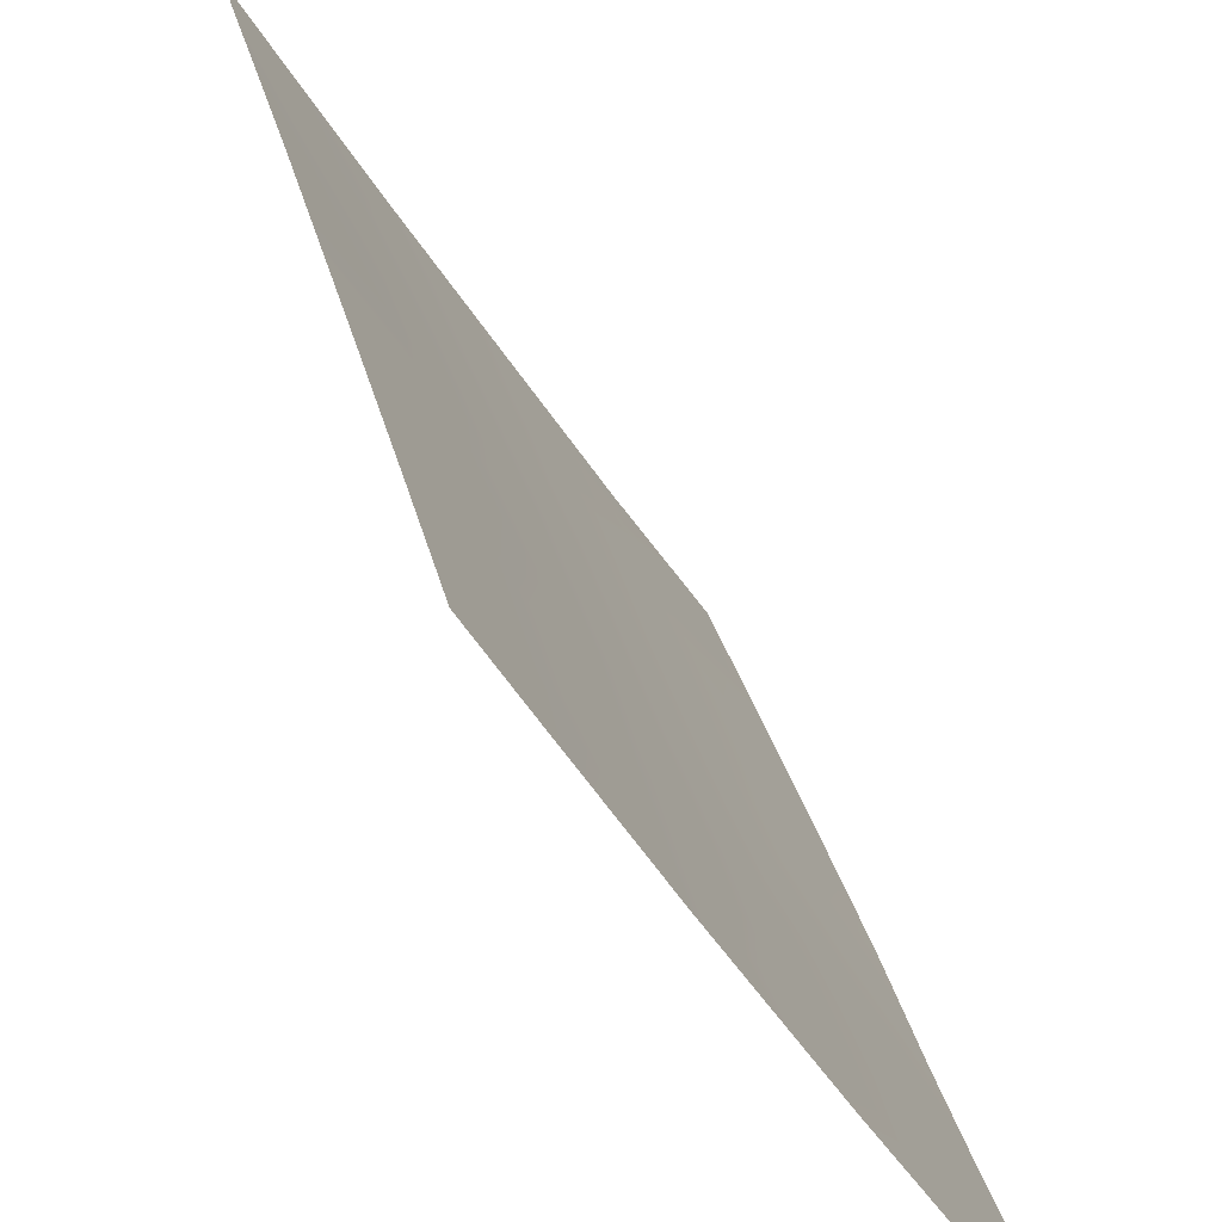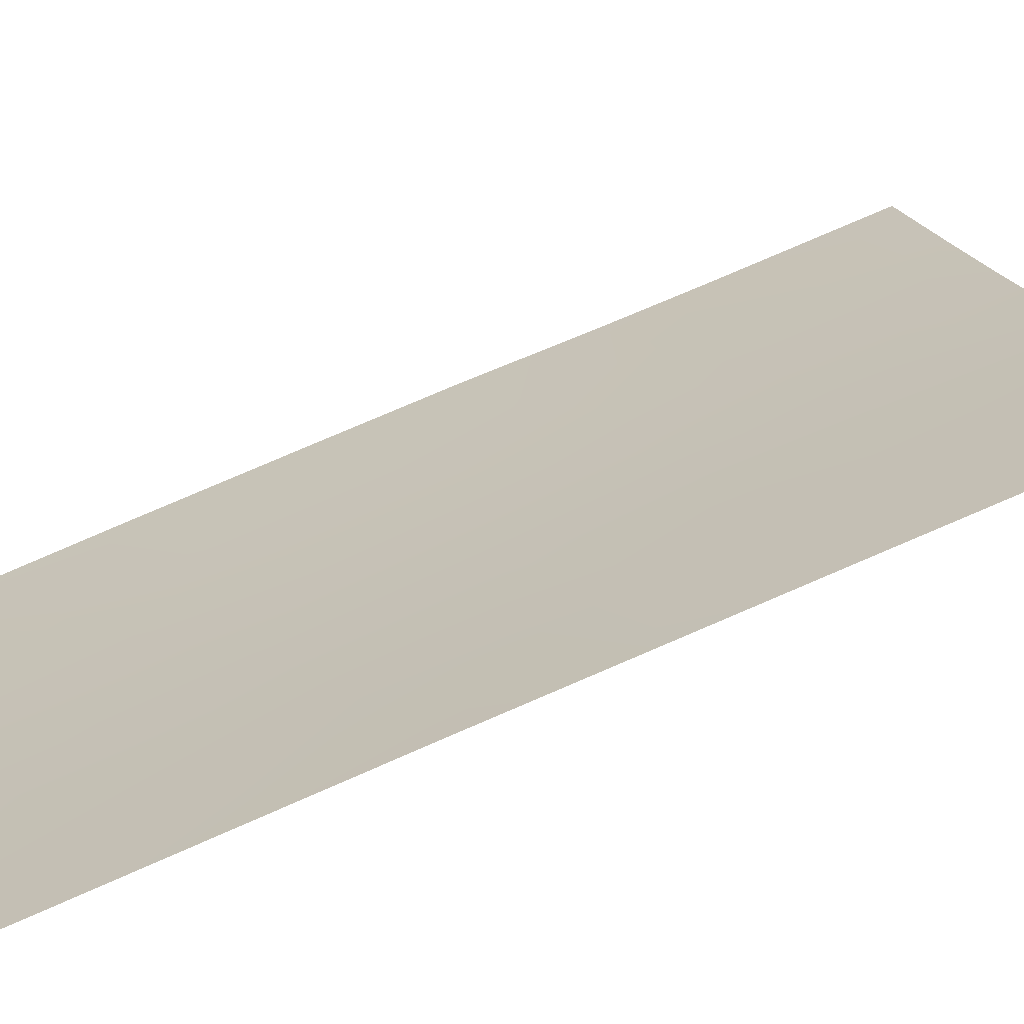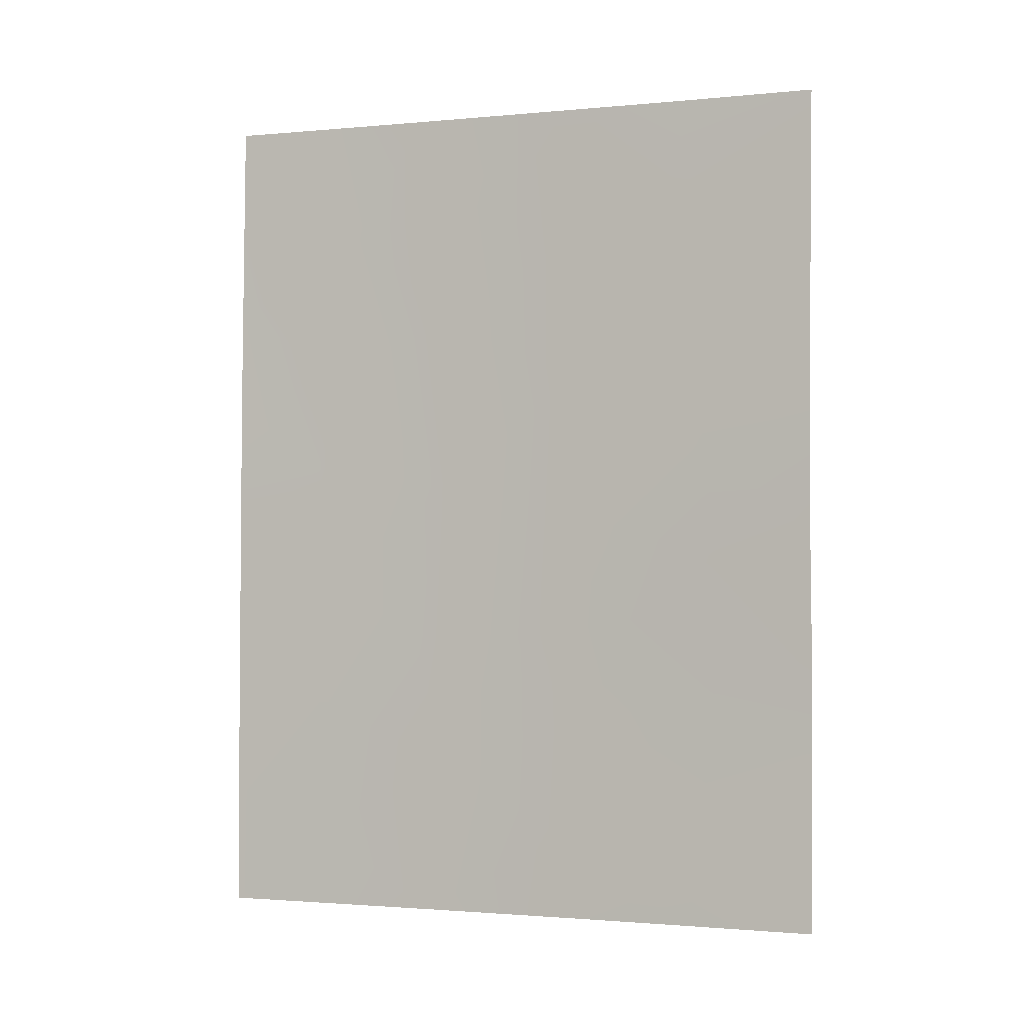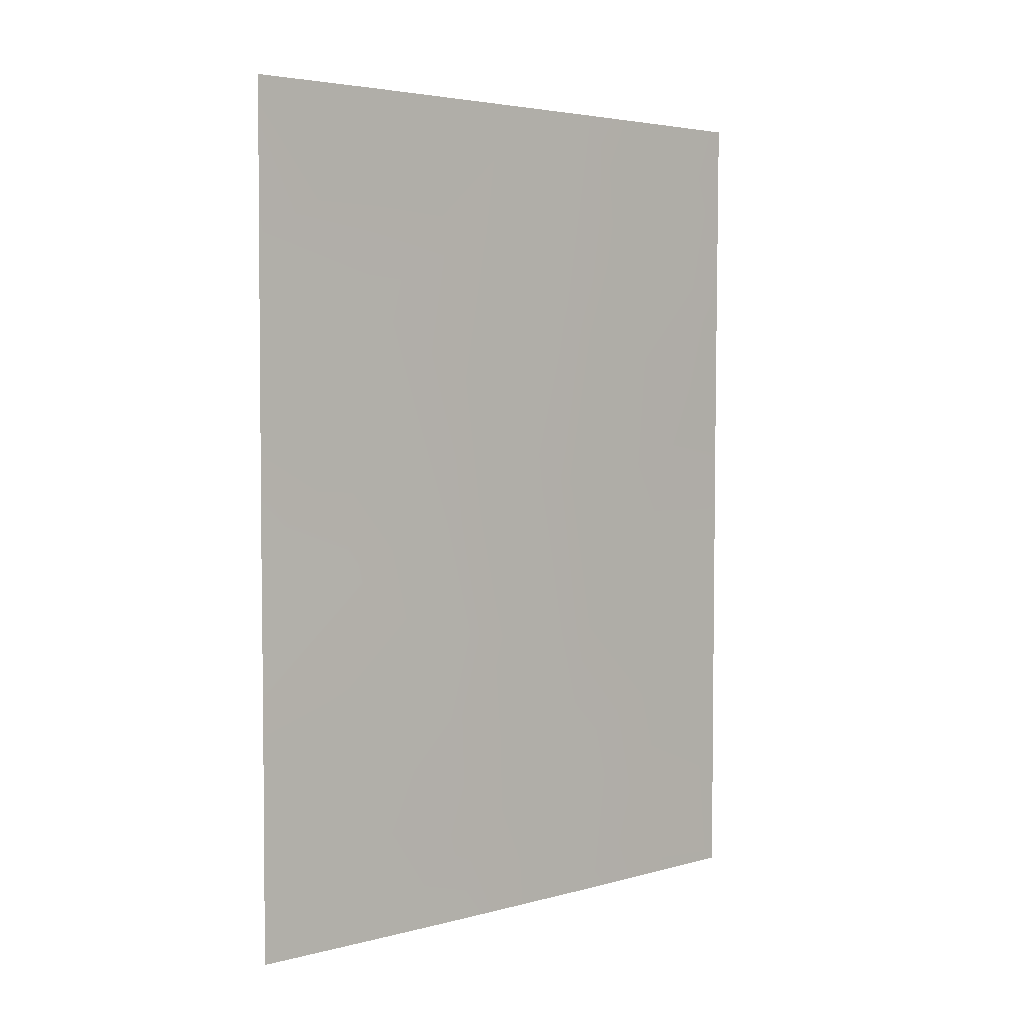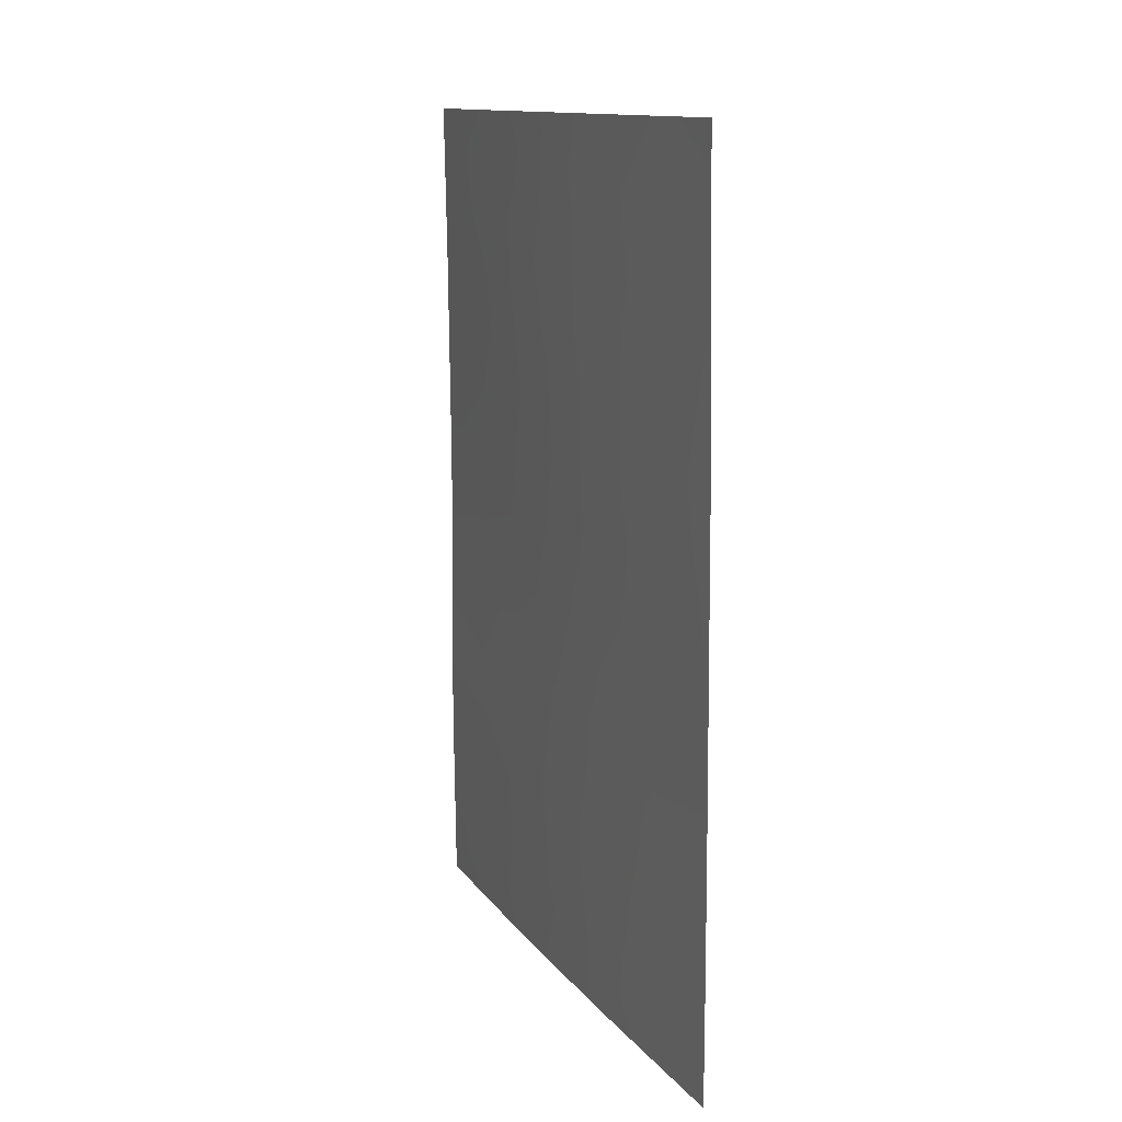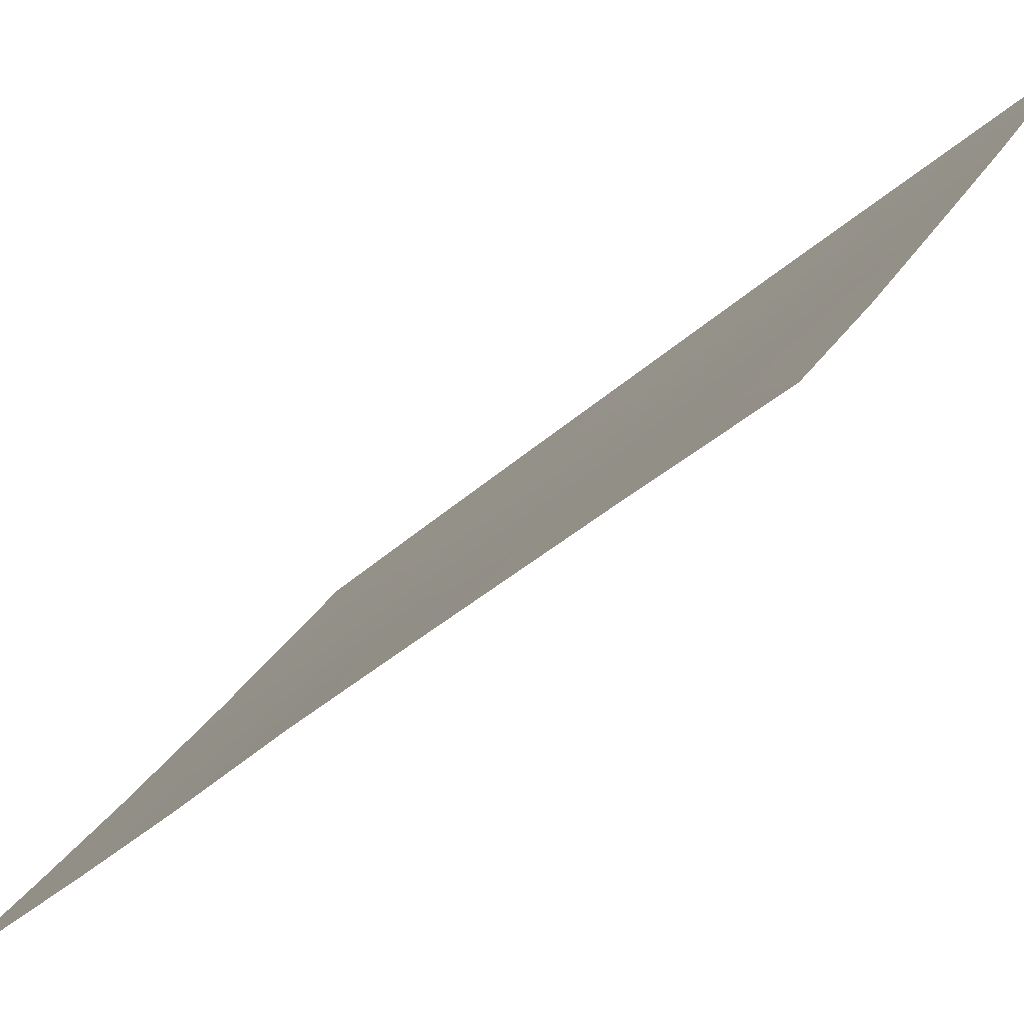
<metadata>
{"format":"obj","ext":"obj","renderer":"f3d","projection":"perspective","resolution":1024,"background":"white","views":[{"elev":30.9,"azim":-12.5,"up":"+Z"},{"elev":77.7,"azim":-113.0,"up":"+Z"},{"elev":-1.5,"azim":77.1,"up":"+Y"},{"elev":3.8,"azim":-164.3,"up":"+Y"},{"elev":12.7,"azim":-54.9,"up":"+Y"},{"elev":-40.5,"azim":137.8,"up":"+Z"}]}
</metadata>
<code>
v 83.28 39.73 52.39
v 88.11 43.64 44.77
v 83.26 45.66 52.37
v 88.1 47.9 44.74
v 87.12 38 46.27
v 83.28 38 52.39
v 83.88 38 51.4
v 86.28 40.88 47.55
v 88.1 41.87 44.75
v 84.81 50 49.79
v 83.25 47.1 52.35
v 84.92 38 49.72
v 85.05 40.23 49.49
v 83.23 50 52.32
v 88.08 50 44.71
v 88.11 38 44.77
v 85.05 44.39 49.45
v 83.96 44.71 51.22
v 86.06 48 47.82
v 86.14 45.98 47.73
v 86.07 39.21 47.88
v 84.12 46.23 50.93
v 84.24 48.24 50.71
v 85.63 42.11 48.57
v 84.1 43.02 51.02
v 88.11 45.43 44.76
v 87.33 43.32 45.94
v 84.82 42.1 49.86
v 83.27 41.75 52.39
v 84.07 41.02 51.1
v 83.27 43.7 52.38
v 86.2 38 47.69
v 87.14 47.08 46.2
v 87.03 50 46.29
v 85.15 46.93 49.27
v 85.68 50 48.41
v 85.22 48.71 49.14
v 86.34 43.87 47.46
v 88.1 40.43 44.75
v 83.24 48.79 52.33
v 83.91 50 51.22
v 84.04 39.14 51.14
v 87 48.93 46.37
v 87.32 41.4 45.95
v 87.24 39.6 46.08
v 86.63 42.4 47.01
v 87.24 44.99 46.08
f 31 18 25
f 4 33 43
f 15 43 34
f 36 19 37
f 38 24 17
f 27 38 47
f 17 25 18
f 8 21 13
f 23 11 40
f 42 1 30
f 7 6 42
f 13 42 30
f 29 25 30
f 28 13 30
f 12 7 42
f 1 29 30
f 29 31 25
f 31 3 18
f 8 45 21
f 32 12 21
f 15 4 43
f 10 36 37
f 36 34 43
f 17 22 35
f 17 28 25
f 28 30 25
f 19 20 35
f 20 38 17
f 18 3 22
f 35 20 17
f 9 27 2
f 47 38 20
f 17 24 28
f 22 17 18
f 45 5 21
f 19 35 37
f 37 23 10
f 23 35 22
f 23 22 11
f 41 40 14
f 10 23 41
f 41 23 40
f 26 47 33
f 26 33 4
f 42 13 12
f 36 43 19
f 42 6 1
f 5 45 16
f 37 35 23
f 26 2 47
f 21 12 13
f 22 3 11
f 33 47 20
f 20 19 33
f 39 45 44
f 43 33 19
f 27 44 46
f 21 5 32
f 38 46 24
f 27 9 44
f 39 44 9
f 44 45 8
f 8 46 44
f 45 39 16
f 46 8 24
f 27 46 38
f 47 2 27
f 24 8 13
f 28 24 13

</code>
